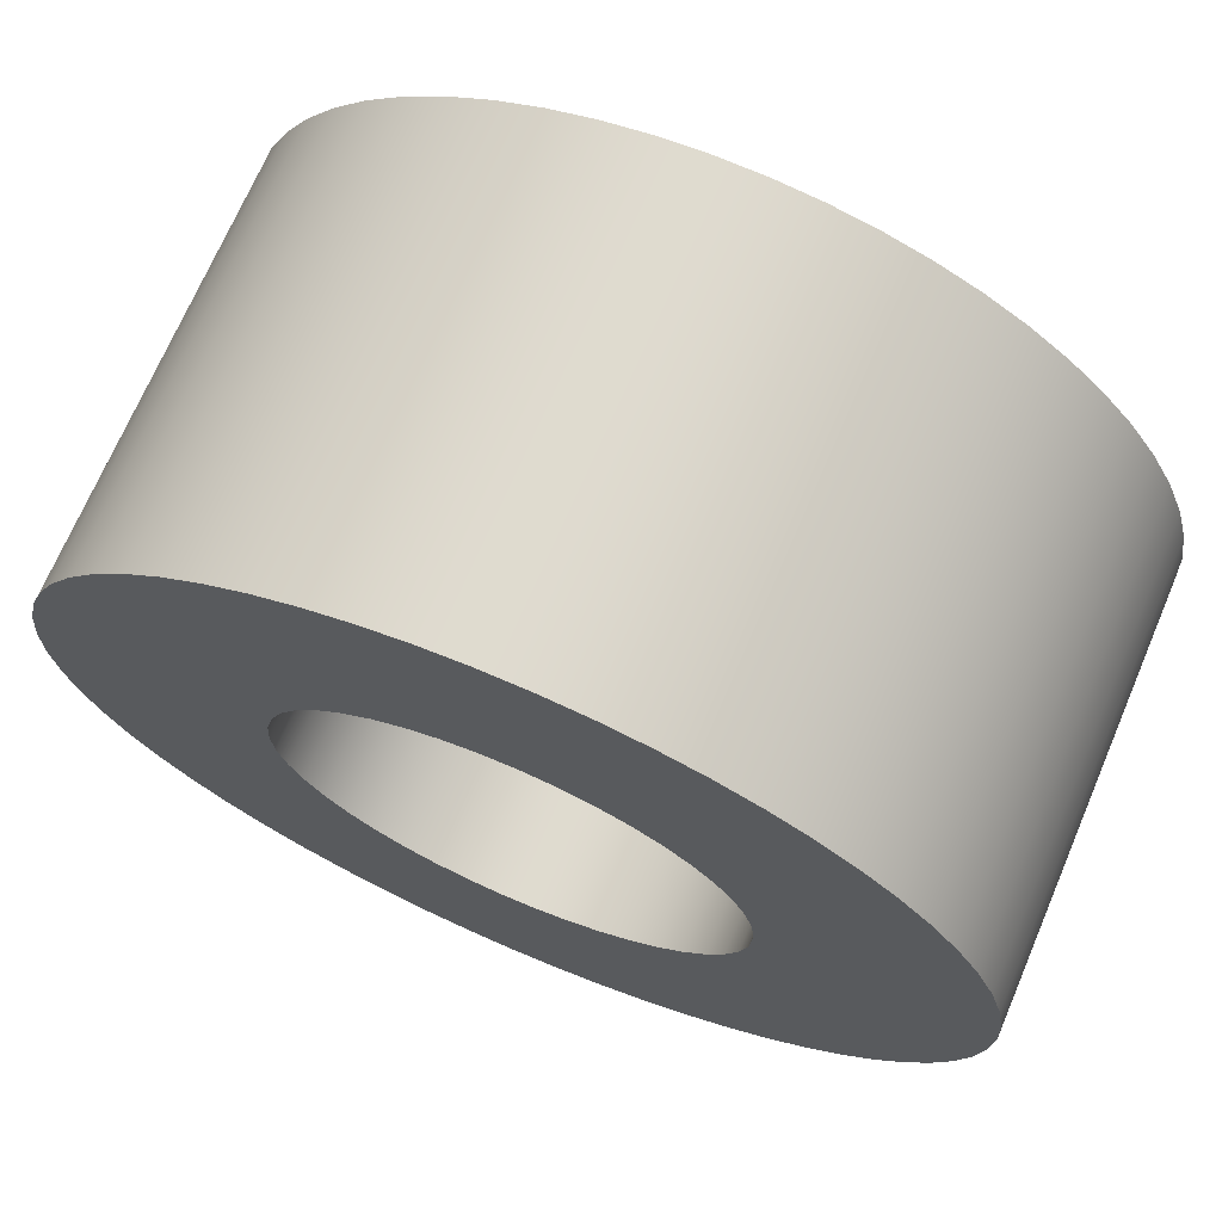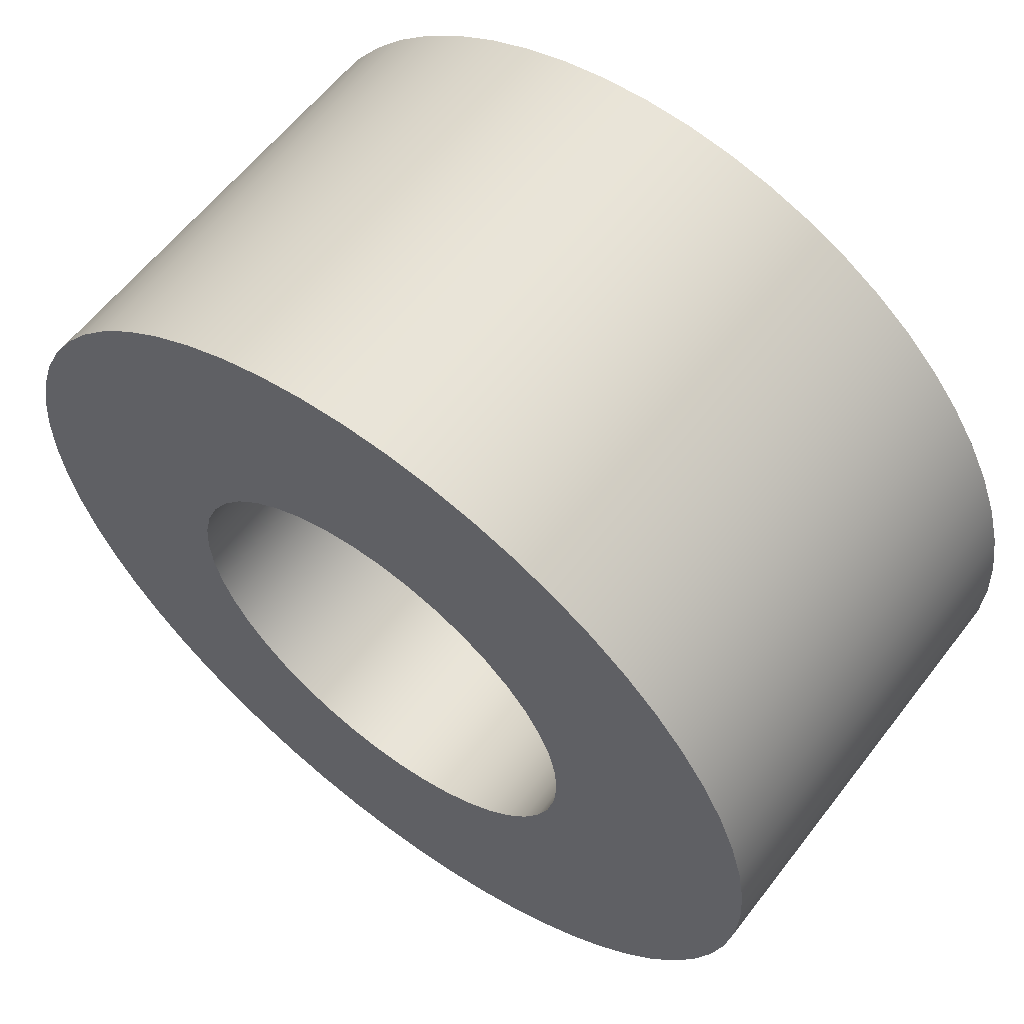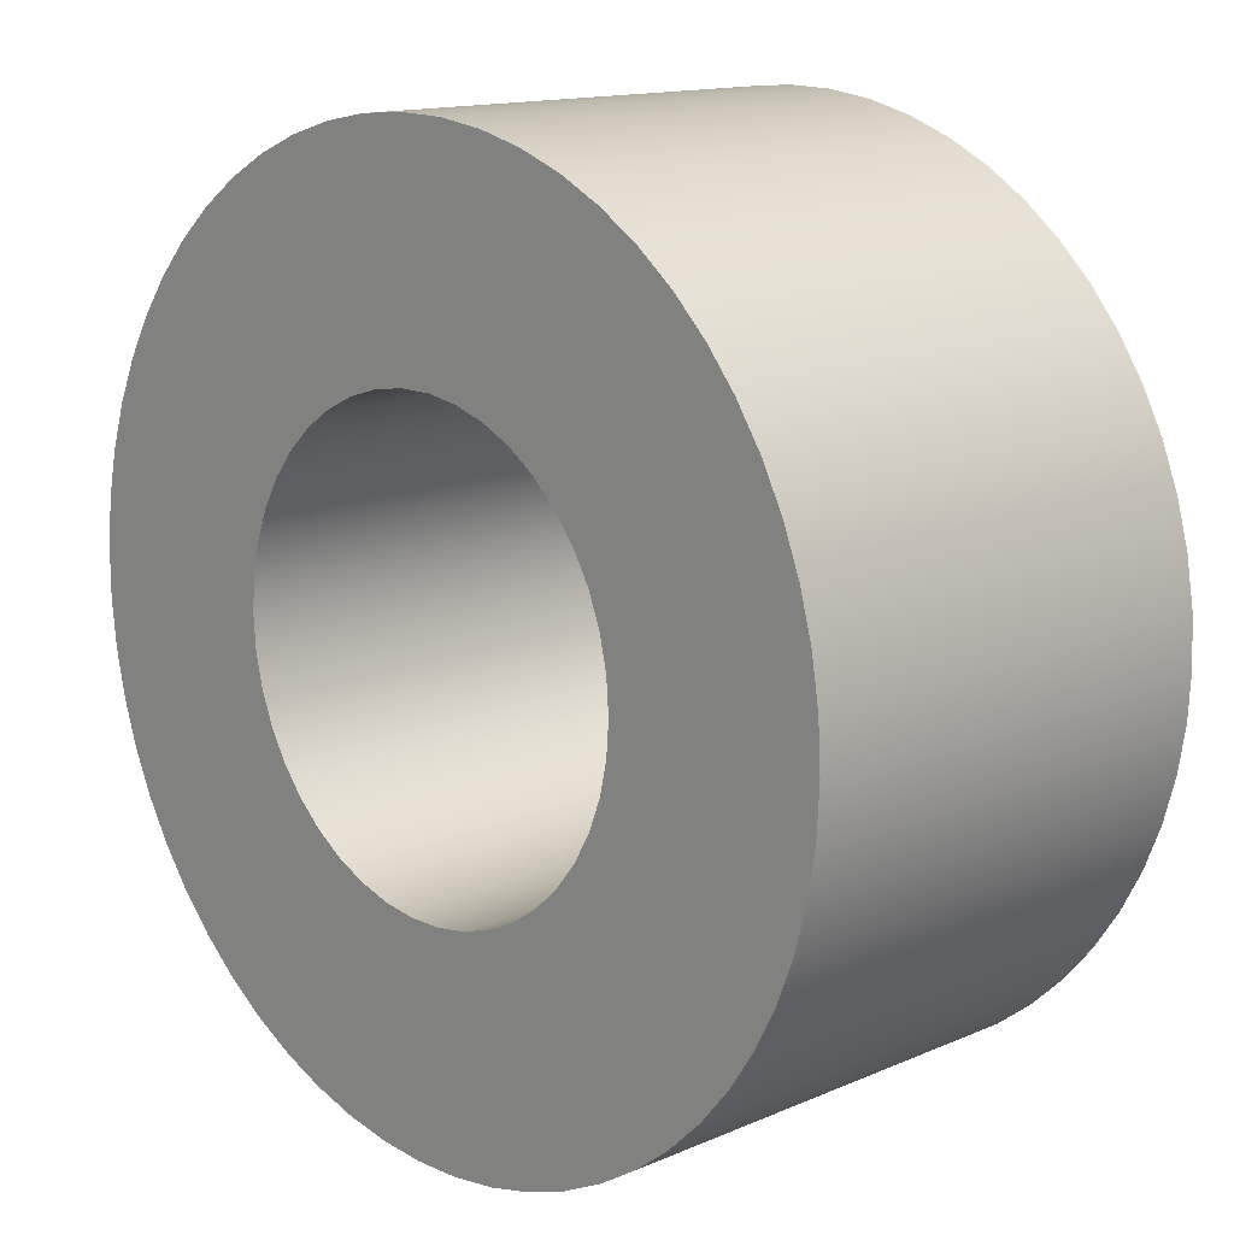
<metadata>
{"format":"obj","ext":"obj","renderer":"f3d","projection":"perspective","resolution":1024,"background":"white","views":[{"elev":70.5,"azim":-156.9,"up":"+Z"},{"elev":60.1,"azim":-142.6,"up":"+Z"},{"elev":14.1,"azim":-133.5,"up":"+Z"}]}
</metadata>
<code>
v -0.2413 0.4762 2.955e-17
v -0.2386 0.4762 0.03596
v -0.2306 0.4762 0.07112
v -0.2174 0.4762 0.1047
v -0.1994 0.4762 0.1359
v -0.1769 0.4762 0.1641
v -0.1504 0.4762 0.1887
v -0.1207 0.4762 0.209
v -0.08816 0.4762 0.2246
v -0.05369 0.4762 0.2353
v -0.01803 0.4762 0.2406
v 0.01803 0.4762 0.2406
v 0.05369 0.4762 0.2353
v 0.08816 0.4762 0.2246
v 0.1207 0.4762 0.209
v 0.1504 0.4762 0.1887
v 0.1769 0.4762 0.1641
v 0.1994 0.4762 0.1359
v 0.2174 0.4762 0.1047
v 0.2306 0.4762 0.07112
v 0.2386 0.4762 0.03596
v 0.2413 0.4762 0
v 0.2386 0.4762 -0.03596
v 0.2306 0.4762 -0.07112
v 0.2174 0.4762 -0.1047
v 0.1994 0.4762 -0.1359
v 0.1769 0.4762 -0.1641
v 0.1504 0.4762 -0.1887
v 0.1207 0.4762 -0.209
v 0.08816 0.4762 -0.2246
v 0.05369 0.4762 -0.2353
v 0.01803 0.4762 -0.2406
v -0.01803 0.4762 -0.2406
v -0.05369 0.4762 -0.2353
v -0.08816 0.4762 -0.2246
v -0.1207 0.4762 -0.209
v -0.1504 0.4762 -0.1887
v -0.1769 0.4762 -0.1641
v -0.1994 0.4762 -0.1359
v -0.2174 0.4762 -0.1047
v -0.2306 0.4762 -0.07112
v -0.2386 0.4762 -0.03596
v -0.2413 0 2.955e-17
v -0.2386 0 -0.03596
v -0.2306 0 -0.07112
v -0.2174 0 -0.1047
v -0.1994 0 -0.1359
v -0.1769 0 -0.1641
v -0.1504 0 -0.1887
v -0.1207 0 -0.209
v -0.08816 0 -0.2246
v -0.05369 0 -0.2353
v -0.01803 0 -0.2406
v 0.01803 0 -0.2406
v 0.05369 0 -0.2353
v 0.08816 0 -0.2246
v 0.1207 0 -0.209
v 0.1504 0 -0.1887
v 0.1769 0 -0.1641
v 0.1994 0 -0.1359
v 0.2174 0 -0.1047
v 0.2306 0 -0.07112
v 0.2386 0 -0.03596
v 0.2413 0 0
v 0.2386 0 0.03596
v 0.2306 0 0.07112
v 0.2174 0 0.1047
v 0.1994 0 0.1359
v 0.1769 0 0.1641
v 0.1504 0 0.1887
v 0.1207 0 0.209
v 0.08816 0 0.2246
v 0.05369 0 0.2353
v 0.01803 0 0.2406
v -0.01803 0 0.2406
v -0.05369 0 0.2353
v -0.08816 0 0.2246
v -0.1207 0 0.209
v -0.1504 0 0.1887
v -0.1769 0 0.1641
v -0.1994 0 0.1359
v -0.2174 0 0.1047
v -0.2306 0 0.07112
v -0.2386 0 0.03596
v -0.2413 0.4762 2.955e-17
v -0.2413 0 2.955e-17
v -0.4762 0.4762 5.832e-17
v -0.4736 0.4762 -0.05062
v -0.4655 0.4762 -0.1007
v -0.4522 0.4762 -0.1496
v -0.4337 0.4762 -0.1968
v -0.4103 0.4762 -0.2418
v -0.3823 0.4762 -0.284
v -0.3499 0.4762 -0.323
v -0.3136 0.4762 -0.3584
v -0.2737 0.4762 -0.3897
v -0.2308 0.4762 -0.4166
v -0.1852 0.4762 -0.4388
v -0.1375 0.4762 -0.456
v -0.08824 0.4762 -0.468
v -0.038 0.4762 -0.4747
v 0.01268 0.4762 -0.4761
v 0.06321 0.4762 -0.472
v 0.113 0.4762 -0.4626
v 0.1616 0.4762 -0.448
v 0.2083 0.4762 -0.4283
v 0.2526 0.4762 -0.4037
v 0.2941 0.4762 -0.3746
v 0.3322 0.4762 -0.3412
v 0.3666 0.4762 -0.304
v 0.3969 0.4762 -0.2633
v 0.4226 0.4762 -0.2196
v 0.4435 0.4762 -0.1734
v 0.4595 0.4762 -0.1253
v 0.4702 0.4762 -0.07575
v 0.4756 0.4762 -0.02535
v 0.4756 0.4762 0.02535
v 0.4702 0.4762 0.07575
v 0.4595 0.4762 0.1253
v 0.4435 0.4762 0.1734
v 0.4226 0.4762 0.2196
v 0.3969 0.4762 0.2633
v 0.3666 0.4762 0.304
v 0.3322 0.4762 0.3412
v 0.2941 0.4762 0.3746
v 0.2526 0.4762 0.4037
v 0.2083 0.4762 0.4283
v 0.1616 0.4762 0.448
v 0.113 0.4762 0.4626
v 0.06321 0.4762 0.472
v 0.01268 0.4762 0.4761
v -0.038 0.4762 0.4747
v -0.08824 0.4762 0.468
v -0.1375 0.4762 0.456
v -0.1852 0.4762 0.4388
v -0.2308 0.4762 0.4166
v -0.2737 0.4762 0.3897
v -0.3136 0.4762 0.3584
v -0.3499 0.4762 0.323
v -0.3823 0.4762 0.284
v -0.4103 0.4762 0.2418
v -0.4337 0.4762 0.1968
v -0.4522 0.4762 0.1496
v -0.4655 0.4762 0.1007
v -0.4736 0.4762 0.05062
v -0.4762 0 5.832e-17
v -0.4736 0 0.05062
v -0.4655 0 0.1007
v -0.4522 0 0.1496
v -0.4337 0 0.1968
v -0.4103 0 0.2418
v -0.3823 0 0.284
v -0.3499 0 0.323
v -0.3136 0 0.3584
v -0.2737 0 0.3897
v -0.2308 0 0.4166
v -0.1852 0 0.4388
v -0.1375 0 0.456
v -0.08824 0 0.468
v -0.038 0 0.4747
v 0.01268 0 0.4761
v 0.06321 0 0.472
v 0.113 0 0.4626
v 0.1616 0 0.448
v 0.2083 0 0.4283
v 0.2526 0 0.4037
v 0.2941 0 0.3746
v 0.3322 0 0.3412
v 0.3666 0 0.304
v 0.3969 0 0.2633
v 0.4226 0 0.2196
v 0.4435 0 0.1734
v 0.4595 0 0.1253
v 0.4702 0 0.07575
v 0.4756 0 0.02535
v 0.4756 0 -0.02535
v 0.4702 0 -0.07575
v 0.4595 0 -0.1253
v 0.4435 0 -0.1734
v 0.4226 0 -0.2196
v 0.3969 0 -0.2633
v 0.3666 0 -0.304
v 0.3322 0 -0.3412
v 0.2941 0 -0.3746
v 0.2526 0 -0.4037
v 0.2083 0 -0.4283
v 0.1616 0 -0.448
v 0.113 0 -0.4626
v 0.06321 0 -0.472
v 0.01268 0 -0.4761
v -0.038 0 -0.4747
v -0.08824 0 -0.468
v -0.1375 0 -0.456
v -0.1852 0 -0.4388
v -0.2308 0 -0.4166
v -0.2737 0 -0.3897
v -0.3136 0 -0.3584
v -0.3499 0 -0.323
v -0.3823 0 -0.284
v -0.4103 0 -0.2418
v -0.4337 0 -0.1968
v -0.4522 0 -0.1496
v -0.4655 0 -0.1007
v -0.4736 0 -0.05062
v -0.4762 0 5.832e-17
v -0.4762 0.4762 5.832e-17
v -0.2413 0.4762 2.955e-17
v -0.2386 0.4762 -0.03596
v -0.2306 0.4762 -0.07112
v -0.2174 0.4762 -0.1047
v -0.1994 0.4762 -0.1359
v -0.1769 0.4762 -0.1641
v -0.1504 0.4762 -0.1887
v -0.1207 0.4762 -0.209
v -0.08816 0.4762 -0.2246
v -0.05369 0.4762 -0.2353
v -0.01803 0.4762 -0.2406
v 0.01803 0.4762 -0.2406
v 0.05369 0.4762 -0.2353
v 0.08816 0.4762 -0.2246
v 0.1207 0.4762 -0.209
v 0.1504 0.4762 -0.1887
v 0.1769 0.4762 -0.1641
v 0.1994 0.4762 -0.1359
v 0.2174 0.4762 -0.1047
v 0.2306 0.4762 -0.07112
v 0.2386 0.4762 -0.03596
v 0.2413 0.4762 0
v 0.2386 0.4762 0.03596
v 0.2306 0.4762 0.07112
v 0.2174 0.4762 0.1047
v 0.1994 0.4762 0.1359
v 0.1769 0.4762 0.1641
v 0.1504 0.4762 0.1887
v 0.1207 0.4762 0.209
v 0.08816 0.4762 0.2246
v 0.05369 0.4762 0.2353
v 0.01803 0.4762 0.2406
v -0.01803 0.4762 0.2406
v -0.05369 0.4762 0.2353
v -0.08816 0.4762 0.2246
v -0.1207 0.4762 0.209
v -0.1504 0.4762 0.1887
v -0.1769 0.4762 0.1641
v -0.1994 0.4762 0.1359
v -0.2174 0.4762 0.1047
v -0.2306 0.4762 0.07112
v -0.2386 0.4762 0.03596
v -0.4762 0.4762 5.832e-17
v -0.4736 0.4762 0.05062
v -0.4655 0.4762 0.1007
v -0.4522 0.4762 0.1496
v -0.4337 0.4762 0.1968
v -0.4103 0.4762 0.2418
v -0.3823 0.4762 0.284
v -0.3499 0.4762 0.323
v -0.3136 0.4762 0.3584
v -0.2737 0.4762 0.3897
v -0.2308 0.4762 0.4166
v -0.1852 0.4762 0.4388
v -0.1375 0.4762 0.456
v -0.08824 0.4762 0.468
v -0.038 0.4762 0.4747
v 0.01268 0.4762 0.4761
v 0.06321 0.4762 0.472
v 0.113 0.4762 0.4626
v 0.1616 0.4762 0.448
v 0.2083 0.4762 0.4283
v 0.2526 0.4762 0.4037
v 0.2941 0.4762 0.3746
v 0.3322 0.4762 0.3412
v 0.3666 0.4762 0.304
v 0.3969 0.4762 0.2633
v 0.4226 0.4762 0.2196
v 0.4435 0.4762 0.1734
v 0.4595 0.4762 0.1253
v 0.4702 0.4762 0.07575
v 0.4756 0.4762 0.02535
v 0.4756 0.4762 -0.02535
v 0.4702 0.4762 -0.07575
v 0.4595 0.4762 -0.1253
v 0.4435 0.4762 -0.1734
v 0.4226 0.4762 -0.2196
v 0.3969 0.4762 -0.2633
v 0.3666 0.4762 -0.304
v 0.3322 0.4762 -0.3412
v 0.2941 0.4762 -0.3746
v 0.2526 0.4762 -0.4037
v 0.2083 0.4762 -0.4283
v 0.1616 0.4762 -0.448
v 0.113 0.4762 -0.4626
v 0.06321 0.4762 -0.472
v 0.01268 0.4762 -0.4761
v -0.038 0.4762 -0.4747
v -0.08824 0.4762 -0.468
v -0.1375 0.4762 -0.456
v -0.1852 0.4762 -0.4388
v -0.2308 0.4762 -0.4166
v -0.2737 0.4762 -0.3897
v -0.3136 0.4762 -0.3584
v -0.3499 0.4762 -0.323
v -0.3823 0.4762 -0.284
v -0.4103 0.4762 -0.2418
v -0.4337 0.4762 -0.1968
v -0.4522 0.4762 -0.1496
v -0.4655 0.4762 -0.1007
v -0.4736 0.4762 -0.05062
v -0.2413 0 2.955e-17
v -0.2386 0 0.03596
v -0.2306 0 0.07112
v -0.2174 0 0.1047
v -0.1994 0 0.1359
v -0.1769 0 0.1641
v -0.1504 0 0.1887
v -0.1207 0 0.209
v -0.08816 0 0.2246
v -0.05369 0 0.2353
v -0.01803 0 0.2406
v 0.01803 0 0.2406
v 0.05369 0 0.2353
v 0.08816 0 0.2246
v 0.1207 0 0.209
v 0.1504 0 0.1887
v 0.1769 0 0.1641
v 0.1994 0 0.1359
v 0.2174 0 0.1047
v 0.2306 0 0.07112
v 0.2386 0 0.03596
v 0.2413 0 0
v 0.2386 0 -0.03596
v 0.2306 0 -0.07112
v 0.2174 0 -0.1047
v 0.1994 0 -0.1359
v 0.1769 0 -0.1641
v 0.1504 0 -0.1887
v 0.1207 0 -0.209
v 0.08816 0 -0.2246
v 0.05369 0 -0.2353
v 0.01803 0 -0.2406
v -0.01803 0 -0.2406
v -0.05369 0 -0.2353
v -0.08816 0 -0.2246
v -0.1207 0 -0.209
v -0.1504 0 -0.1887
v -0.1769 0 -0.1641
v -0.1994 0 -0.1359
v -0.2174 0 -0.1047
v -0.2306 0 -0.07112
v -0.2386 0 -0.03596
v -0.4762 0 5.832e-17
v -0.4736 0 -0.05062
v -0.4655 0 -0.1007
v -0.4522 0 -0.1496
v -0.4337 0 -0.1968
v -0.4103 0 -0.2418
v -0.3823 0 -0.284
v -0.3499 0 -0.323
v -0.3136 0 -0.3584
v -0.2737 0 -0.3897
v -0.2308 0 -0.4166
v -0.1852 0 -0.4388
v -0.1375 0 -0.456
v -0.08824 0 -0.468
v -0.038 0 -0.4747
v 0.01268 0 -0.4761
v 0.06321 0 -0.472
v 0.113 0 -0.4626
v 0.1616 0 -0.448
v 0.2083 0 -0.4283
v 0.2526 0 -0.4037
v 0.2941 0 -0.3746
v 0.3322 0 -0.3412
v 0.3666 0 -0.304
v 0.3969 0 -0.2633
v 0.4226 0 -0.2196
v 0.4435 0 -0.1734
v 0.4595 0 -0.1253
v 0.4702 0 -0.07575
v 0.4756 0 -0.02535
v 0.4756 0 0.02535
v 0.4702 0 0.07575
v 0.4595 0 0.1253
v 0.4435 0 0.1734
v 0.4226 0 0.2196
v 0.3969 0 0.2633
v 0.3666 0 0.304
v 0.3322 0 0.3412
v 0.2941 0 0.3746
v 0.2526 0 0.4037
v 0.2083 0 0.4283
v 0.1616 0 0.448
v 0.113 0 0.4626
v 0.06321 0 0.472
v 0.01268 0 0.4761
v -0.038 0 0.4747
v -0.08824 0 0.468
v -0.1375 0 0.456
v -0.1852 0 0.4388
v -0.2308 0 0.4166
v -0.2737 0 0.3897
v -0.3136 0 0.3584
v -0.3499 0 0.323
v -0.3823 0 0.284
v -0.4103 0 0.2418
v -0.4337 0 0.1968
v -0.4522 0 0.1496
v -0.4655 0 0.1007
v -0.4736 0 0.05062
g c6c3aa10-e33e-11ea-a2fd-54bf646e7e1f
f 2 84 1
f 1 84 86
f 85 43 42
f 42 43 44
f 42 44 41
f 41 44 45
f 41 45 40
f 40 45 46
f 40 46 39
f 39 46 47
f 39 47 38
f 38 47 48
f 38 48 37
f 37 48 49
f 37 49 36
f 36 49 50
f 36 50 35
f 35 50 51
f 35 51 34
f 34 51 52
f 34 52 33
f 33 52 53
f 33 53 32
f 32 53 54
f 32 54 31
f 31 54 55
f 31 55 30
f 30 55 56
f 30 56 29
f 29 56 57
f 29 57 28
f 28 57 58
f 28 58 27
f 27 58 59
f 27 59 26
f 26 59 60
f 26 60 25
f 25 60 61
f 25 61 24
f 24 61 62
f 24 62 23
f 23 62 63
f 23 63 22
f 22 63 64
f 22 64 21
f 21 64 65
f 21 65 20
f 20 65 66
f 20 66 19
f 19 66 67
f 19 67 18
f 18 67 68
f 18 68 17
f 17 68 69
f 17 69 16
f 16 69 70
f 16 70 15
f 15 70 71
f 15 71 14
f 14 71 72
f 14 72 13
f 13 72 73
f 13 73 12
f 12 73 74
f 12 74 11
f 11 74 75
f 11 75 10
f 10 75 76
f 10 76 9
f 9 76 77
f 9 77 8
f 8 77 78
f 8 78 7
f 7 78 79
f 7 79 6
f 6 79 80
f 6 80 5
f 5 80 81
f 5 81 4
f 4 81 82
f 4 82 3
f 3 82 83
f 3 83 2
f 2 83 84
g c6c4463e-e33e-11ea-affc-54bf646e7e1f
f 88 204 87
f 87 204 205
f 206 146 145
f 145 146 147
f 145 147 148
f 88 89 204
f 204 89 203
f 203 89 90
f 203 90 202
f 202 90 91
f 202 91 201
f 201 91 92
f 201 92 200
f 200 92 93
f 200 93 199
f 199 93 94
f 199 94 198
f 198 94 95
f 198 95 197
f 197 95 96
f 197 96 196
f 196 96 97
f 196 97 195
f 195 97 98
f 195 98 194
f 194 98 99
f 194 99 193
f 193 99 100
f 193 100 192
f 192 100 101
f 192 101 191
f 191 101 102
f 191 102 190
f 190 102 103
f 190 103 189
f 189 103 104
f 189 104 188
f 188 104 105
f 188 105 187
f 187 105 106
f 187 106 186
f 186 106 107
f 186 107 185
f 185 107 108
f 185 108 184
f 184 108 109
f 184 109 183
f 183 109 110
f 183 110 182
f 182 110 111
f 182 111 181
f 181 111 112
f 181 112 180
f 180 112 113
f 180 113 179
f 179 113 114
f 179 114 178
f 178 114 115
f 178 115 177
f 177 115 116
f 177 116 176
f 176 116 117
f 176 117 175
f 175 117 118
f 175 118 174
f 174 118 119
f 174 119 173
f 173 119 120
f 173 120 172
f 172 120 121
f 172 121 171
f 171 121 122
f 171 122 170
f 170 122 123
f 170 123 169
f 169 123 124
f 169 124 168
f 168 124 125
f 168 125 167
f 167 125 126
f 167 126 166
f 166 126 127
f 166 127 165
f 165 127 128
f 165 128 164
f 164 128 129
f 164 129 163
f 163 129 130
f 163 130 162
f 162 130 131
f 162 131 161
f 161 131 132
f 161 132 160
f 160 132 133
f 160 133 159
f 159 133 134
f 159 134 158
f 158 134 135
f 158 135 157
f 157 135 136
f 157 136 156
f 156 136 137
f 156 137 155
f 155 137 138
f 155 138 154
f 154 138 139
f 154 139 153
f 153 139 140
f 153 140 152
f 152 140 141
f 152 141 151
f 151 141 142
f 151 142 150
f 150 142 143
f 150 143 149
f 149 143 144
f 149 144 148
f 148 144 145
g c6c4e27a-e33e-11ea-96f1-54bf646e7e1f
f 208 307 207
f 207 307 249
f 207 249 250
f 307 208 306
f 306 208 209
f 306 209 305
f 305 209 304
f 304 209 210
f 304 210 303
f 303 210 211
f 303 211 302
f 302 211 212
f 302 212 301
f 301 212 300
f 300 212 213
f 300 213 299
f 299 213 214
f 299 214 298
f 298 214 297
f 297 214 215
f 297 215 296
f 296 215 216
f 296 216 295
f 295 216 217
f 295 217 294
f 294 217 293
f 293 217 218
f 293 218 292
f 292 218 219
f 292 219 291
f 291 219 290
f 290 219 220
f 290 220 289
f 289 220 221
f 289 221 288
f 288 221 222
f 288 222 287
f 287 222 286
f 286 222 223
f 286 223 285
f 285 223 224
f 285 224 284
f 284 224 283
f 283 224 225
f 283 225 282
f 282 225 226
f 282 226 281
f 281 226 227
f 281 227 280
f 280 227 279
f 279 227 228
f 279 228 278
f 278 228 229
f 278 229 277
f 277 229 276
f 276 229 230
f 276 230 275
f 275 230 231
f 275 231 274
f 274 231 232
f 274 232 273
f 273 232 272
f 272 232 233
f 272 233 271
f 271 233 234
f 271 234 270
f 270 234 269
f 269 234 235
f 269 235 268
f 268 235 236
f 268 236 267
f 267 236 237
f 267 237 266
f 266 237 265
f 265 237 238
f 265 238 264
f 264 238 239
f 264 239 263
f 263 239 262
f 262 239 240
f 262 240 261
f 261 240 241
f 261 241 260
f 260 241 242
f 260 242 259
f 259 242 258
f 258 242 243
f 258 243 257
f 257 243 244
f 257 244 256
f 256 244 255
f 255 244 245
f 255 245 254
f 254 245 246
f 254 246 253
f 253 246 247
f 253 247 252
f 252 247 251
f 251 247 248
f 251 248 250
f 250 248 207
g c6c5a5b8-e33e-11ea-afc6-54bf646e7e1f
f 309 408 308
f 308 408 350
f 308 350 351
f 408 309 407
f 407 309 310
f 407 310 406
f 406 310 405
f 405 310 311
f 405 311 404
f 404 311 312
f 404 312 403
f 403 312 313
f 403 313 402
f 402 313 401
f 401 313 314
f 401 314 400
f 400 314 315
f 400 315 399
f 399 315 398
f 398 315 316
f 398 316 397
f 397 316 317
f 397 317 396
f 396 317 318
f 396 318 395
f 395 318 394
f 394 318 319
f 394 319 393
f 393 319 320
f 393 320 392
f 392 320 391
f 391 320 321
f 391 321 390
f 390 321 322
f 390 322 389
f 389 322 323
f 389 323 388
f 388 323 387
f 387 323 324
f 387 324 386
f 386 324 325
f 386 325 385
f 385 325 384
f 384 325 326
f 384 326 383
f 383 326 327
f 383 327 382
f 382 327 328
f 382 328 381
f 381 328 380
f 380 328 329
f 380 329 379
f 379 329 330
f 379 330 378
f 378 330 377
f 377 330 331
f 377 331 376
f 376 331 332
f 376 332 375
f 375 332 333
f 375 333 374
f 374 333 373
f 373 333 334
f 373 334 372
f 372 334 335
f 372 335 371
f 371 335 370
f 370 335 336
f 370 336 369
f 369 336 337
f 369 337 368
f 368 337 338
f 368 338 367
f 367 338 366
f 366 338 339
f 366 339 365
f 365 339 340
f 365 340 364
f 364 340 363
f 363 340 341
f 363 341 362
f 362 341 342
f 362 342 361
f 361 342 343
f 361 343 360
f 360 343 359
f 359 343 344
f 359 344 358
f 358 344 345
f 358 345 357
f 357 345 356
f 356 345 346
f 356 346 355
f 355 346 347
f 355 347 354
f 354 347 348
f 354 348 353
f 353 348 352
f 352 348 349
f 352 349 351
f 351 349 308

</code>
